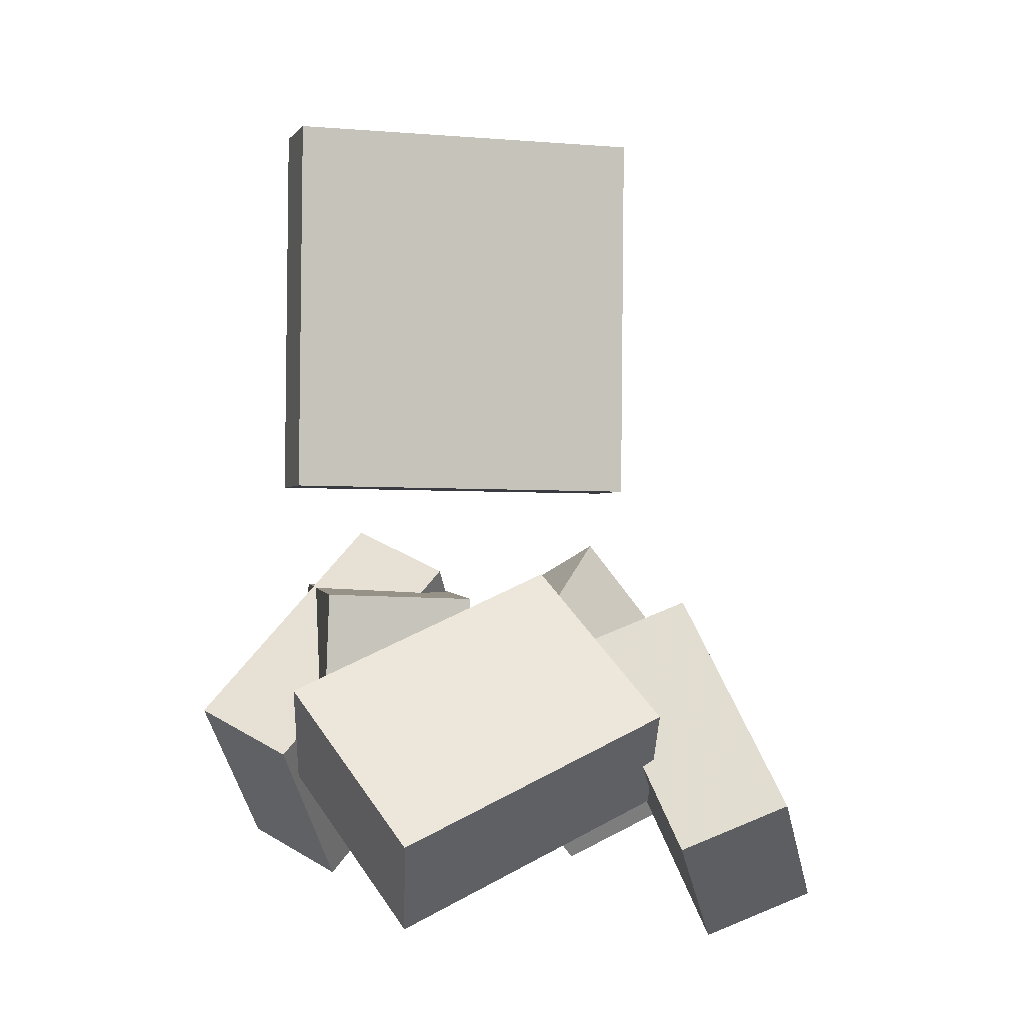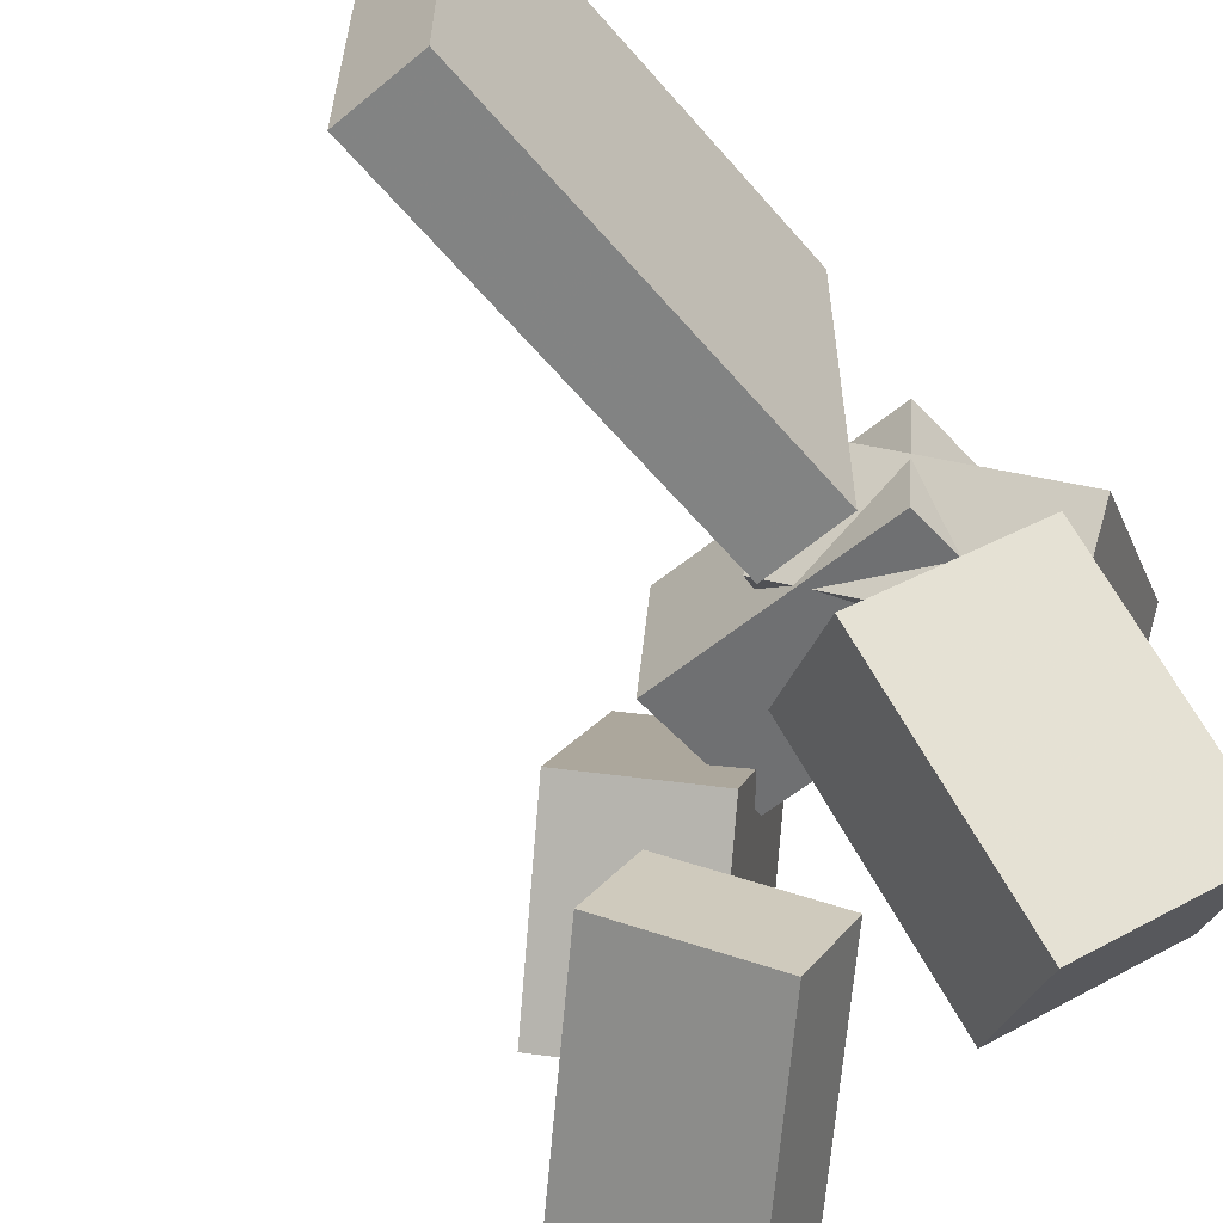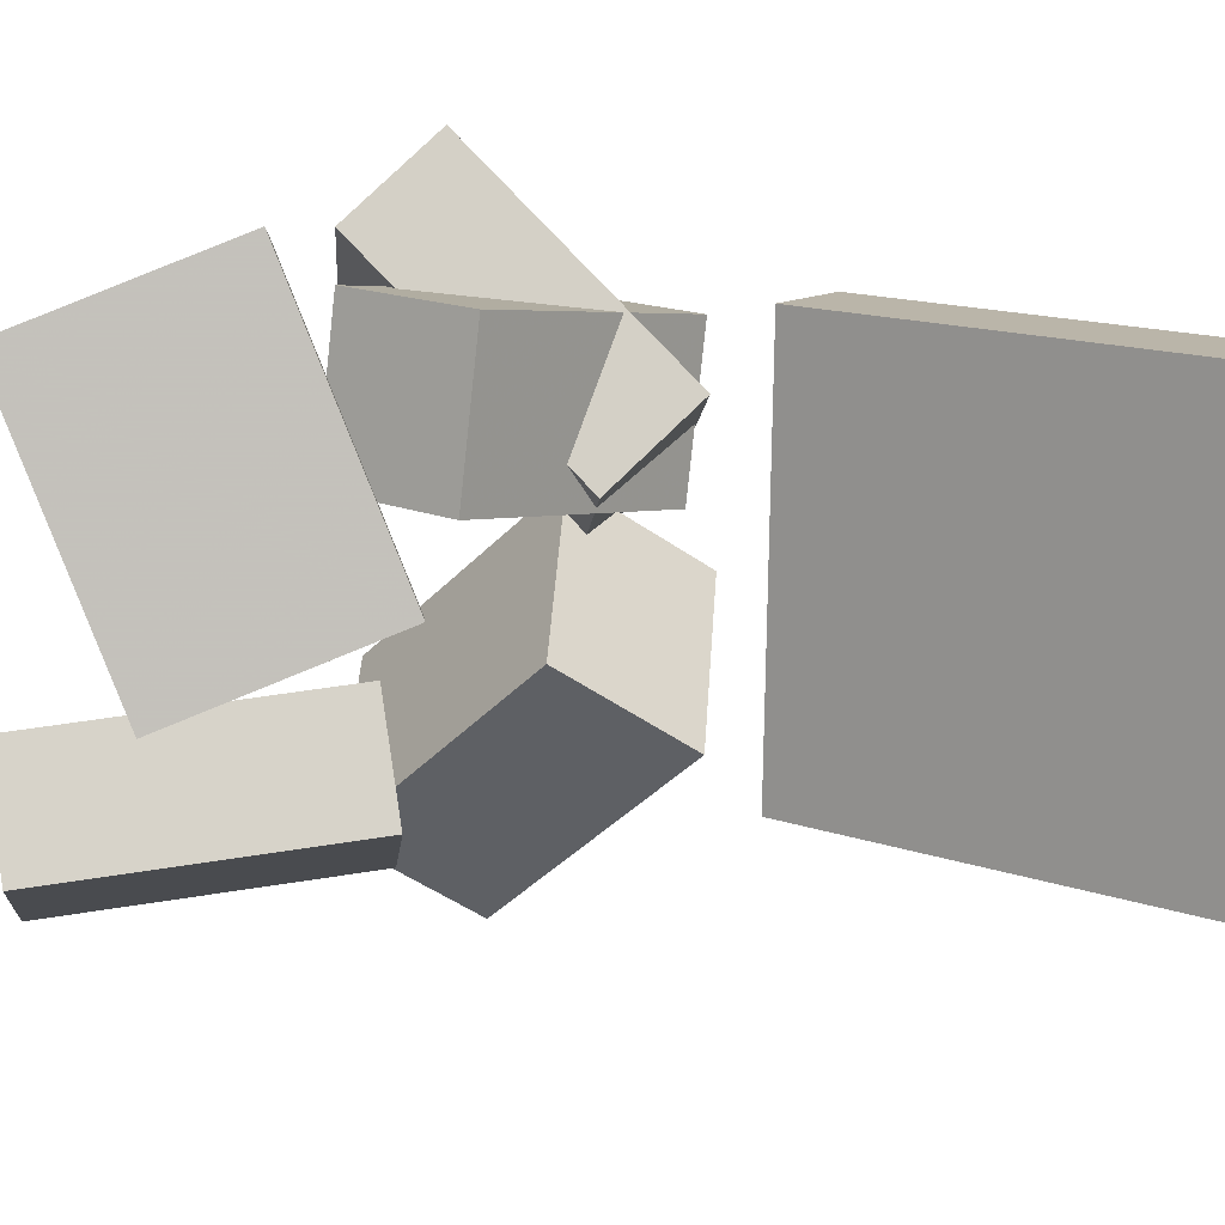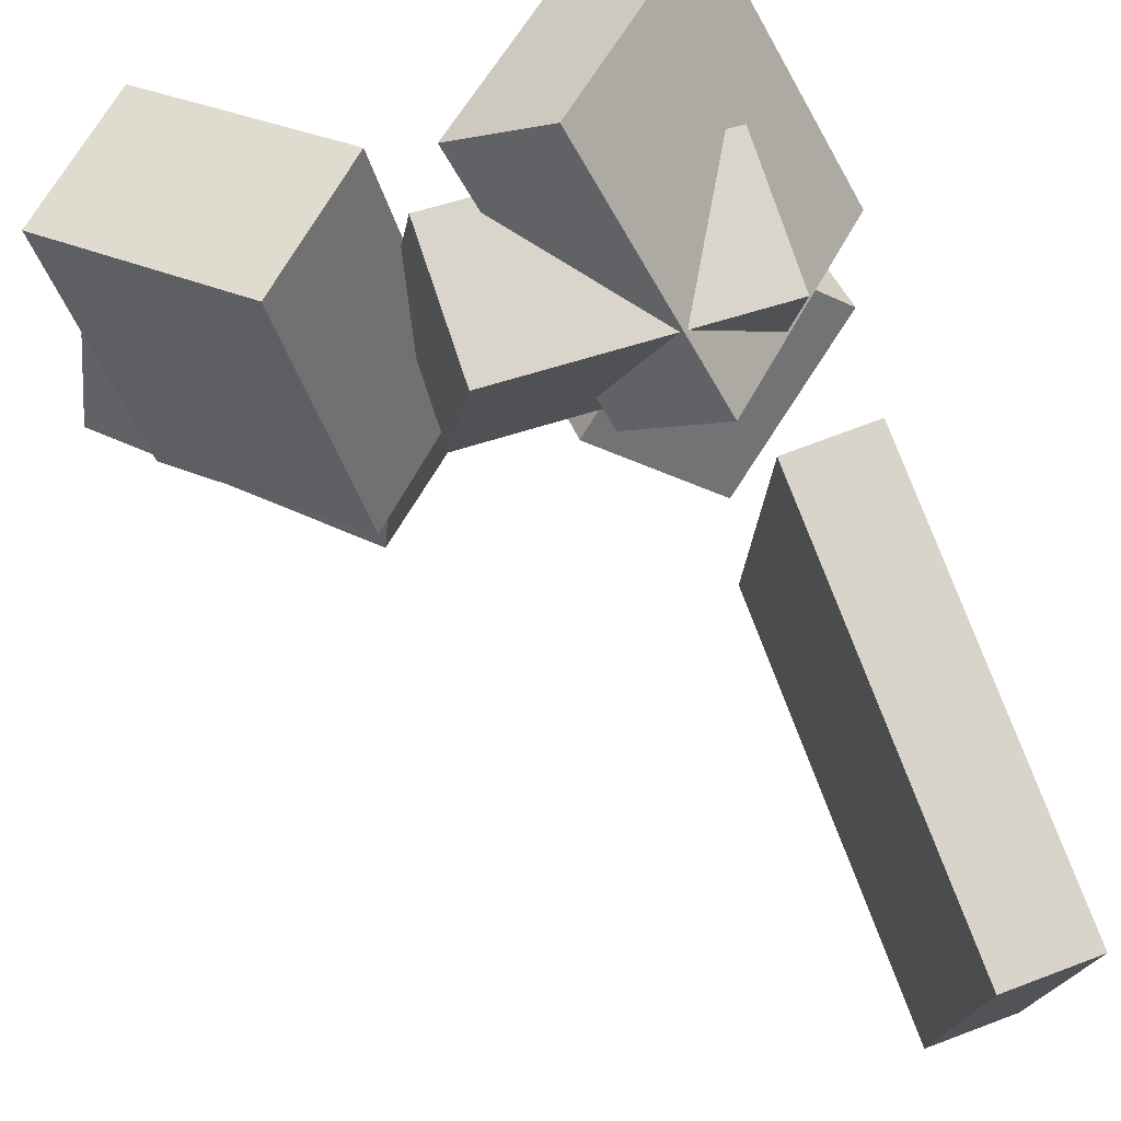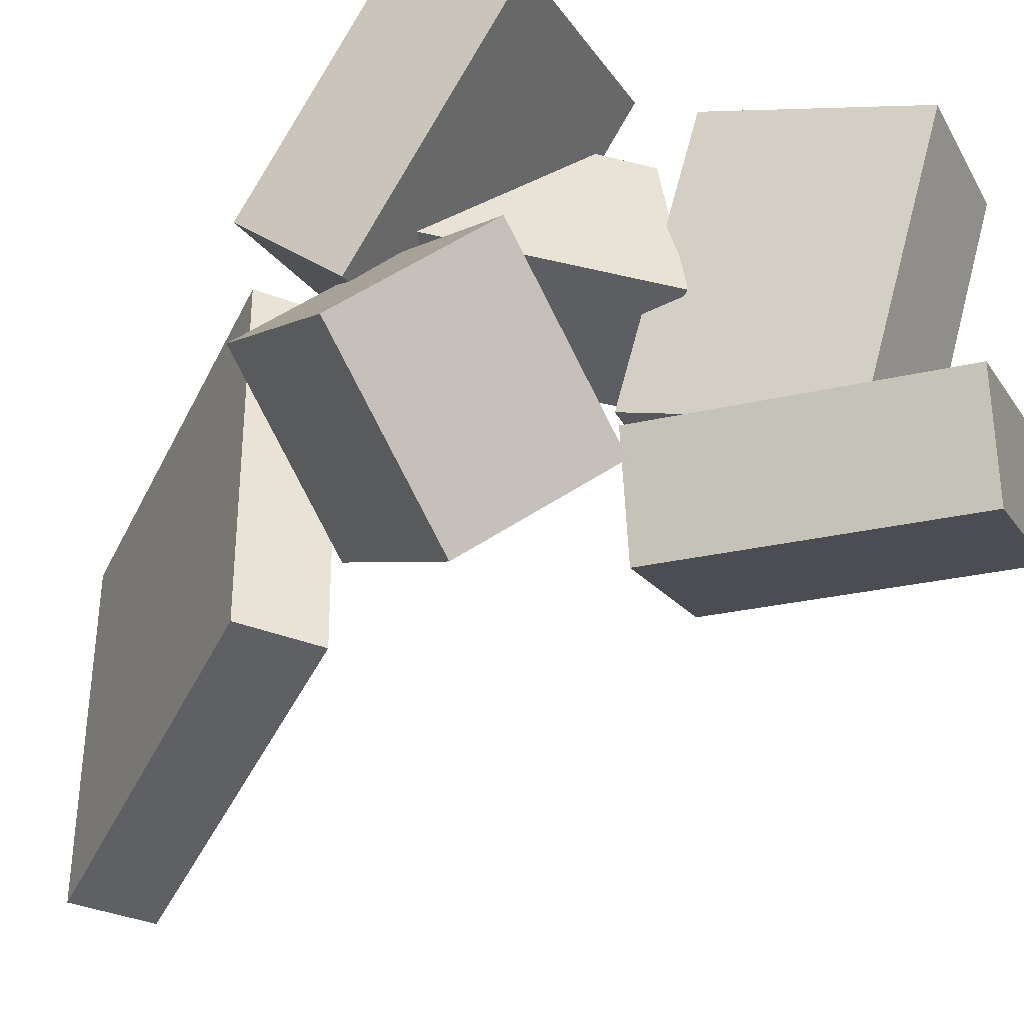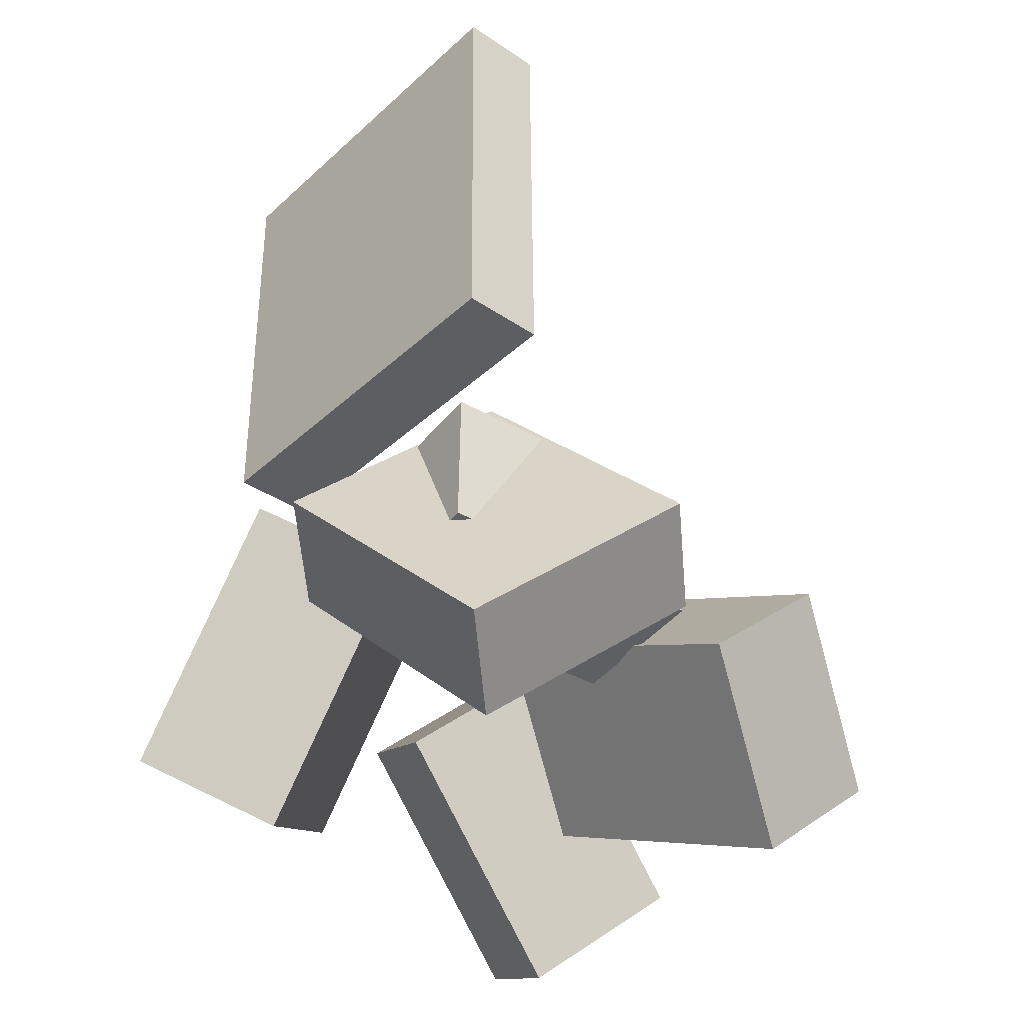
<metadata>
{"format":"obj","ext":"obj","renderer":"f3d","projection":"perspective","resolution":1024,"background":"white","views":[{"elev":-1.2,"azim":72.4,"up":"+Y"},{"elev":-61.9,"azim":-139.5,"up":"+Z"},{"elev":13.8,"azim":127.2,"up":"+Z"},{"elev":75.6,"azim":159.4,"up":"+Z"},{"elev":-43.2,"azim":-24.5,"up":"+Z"},{"elev":-37.3,"azim":-41.8,"up":"+Y"}]}
</metadata>
<code>
v -0.1914 0.06343 -0.1565
v -0.1958 0.06651 0.164
v -0.1915 0.4019 -0.1597
v -0.1959 0.405 0.1607
v -0.123 0.06345 -0.1555
v -0.1274 0.06654 0.1649
v -0.1231 0.402 -0.1588
v -0.1274 0.4051 0.1616
f 1.0 7.0 5.0
f 1.0 3.0 7.0
f 1.0 4.0 3.0
f 1.0 2.0 4.0
f 3.0 8.0 7.0
f 3.0 4.0 8.0
f 5.0 7.0 8.0
f 5.0 8.0 6.0
f 1.0 5.0 6.0
f 1.0 6.0 2.0
f 2.0 6.0 8.0
f 2.0 8.0 4.0
v -0.1745 -0.1466 0.02259
v 0.04145 -0.1537 0.05174
v -0.191 -0.1425 0.1455
v 0.025 -0.1496 0.1747
v -0.1703 -0.03039 0.01929
v 0.04573 -0.03752 0.04844
v -0.1867 -0.02629 0.1422
v 0.02927 -0.03342 0.1714
f 9.0 15.0 13.0
f 9.0 11.0 15.0
f 9.0 12.0 11.0
f 9.0 10.0 12.0
f 11.0 16.0 15.0
f 11.0 12.0 16.0
f 13.0 15.0 16.0
f 13.0 16.0 14.0
f 9.0 13.0 14.0
f 9.0 14.0 10.0
f 10.0 14.0 16.0
f 10.0 16.0 12.0
v -0.1589 -0.2955 -0.1164
v -0.16 -0.1181 0.02879
v -0.2482 -0.2396 -0.1854
v -0.2492 -0.06212 -0.04023
v -0.04559 -0.2231 -0.2041
v -0.0466 -0.04564 -0.05898
v -0.1348 -0.1671 -0.2732
v -0.1358 0.01032 -0.128
f 17.0 23.0 21.0
f 17.0 19.0 23.0
f 17.0 20.0 19.0
f 17.0 18.0 20.0
f 19.0 24.0 23.0
f 19.0 20.0 24.0
f 21.0 23.0 24.0
f 21.0 24.0 22.0
f 17.0 21.0 22.0
f 17.0 22.0 18.0
f 18.0 22.0 24.0
f 18.0 24.0 20.0
v 0.01383 -0.09363 -0.02191
v 0.03827 -0.1886 0.2001
v 0.1031 -0.01545 0.001704
v 0.1275 -0.1104 0.2237
v 0.1322 -0.2098 -0.08464
v 0.1567 -0.3048 0.1374
v 0.2215 -0.1316 -0.06102
v 0.2459 -0.2266 0.161
f 25.0 31.0 29.0
f 25.0 27.0 31.0
f 25.0 28.0 27.0
f 25.0 26.0 28.0
f 27.0 32.0 31.0
f 27.0 28.0 32.0
f 29.0 31.0 32.0
f 29.0 32.0 30.0
f 25.0 29.0 30.0
f 25.0 30.0 26.0
f 26.0 30.0 32.0
f 26.0 32.0 28.0
v 0.1696 -0.2895 -0.2174
v 0.003336 -0.1272 -0.1935
v 0.2628 -0.2031 -0.1556
v 0.09662 -0.04075 -0.1318
v 0.1471 -0.3247 -0.1343
v -0.01909 -0.1624 -0.1105
v 0.2404 -0.2382 -0.07256
v 0.0742 -0.07592 -0.0487
f 33.0 39.0 37.0
f 33.0 35.0 39.0
f 33.0 36.0 35.0
f 33.0 34.0 36.0
f 35.0 40.0 39.0
f 35.0 36.0 40.0
f 37.0 39.0 40.0
f 37.0 40.0 38.0
f 33.0 37.0 38.0
f 33.0 38.0 34.0
f 34.0 38.0 40.0
f 34.0 40.0 36.0
v -0.2002 -0.1384 -0.03021
v -0.1449 -0.2988 0.1278
v -0.2641 -0.1024 0.0287
v -0.2087 -0.2628 0.1867
v -0.05881 -0.01358 0.04693
v -0.003436 -0.174 0.2049
v -0.1227 0.02239 0.1058
v -0.06731 -0.138 0.2638
f 41.0 47.0 45.0
f 41.0 43.0 47.0
f 41.0 44.0 43.0
f 41.0 42.0 44.0
f 43.0 48.0 47.0
f 43.0 44.0 48.0
f 45.0 47.0 48.0
f 45.0 48.0 46.0
f 41.0 45.0 46.0
f 41.0 46.0 42.0
f 42.0 46.0 48.0
f 42.0 48.0 44.0

</code>
